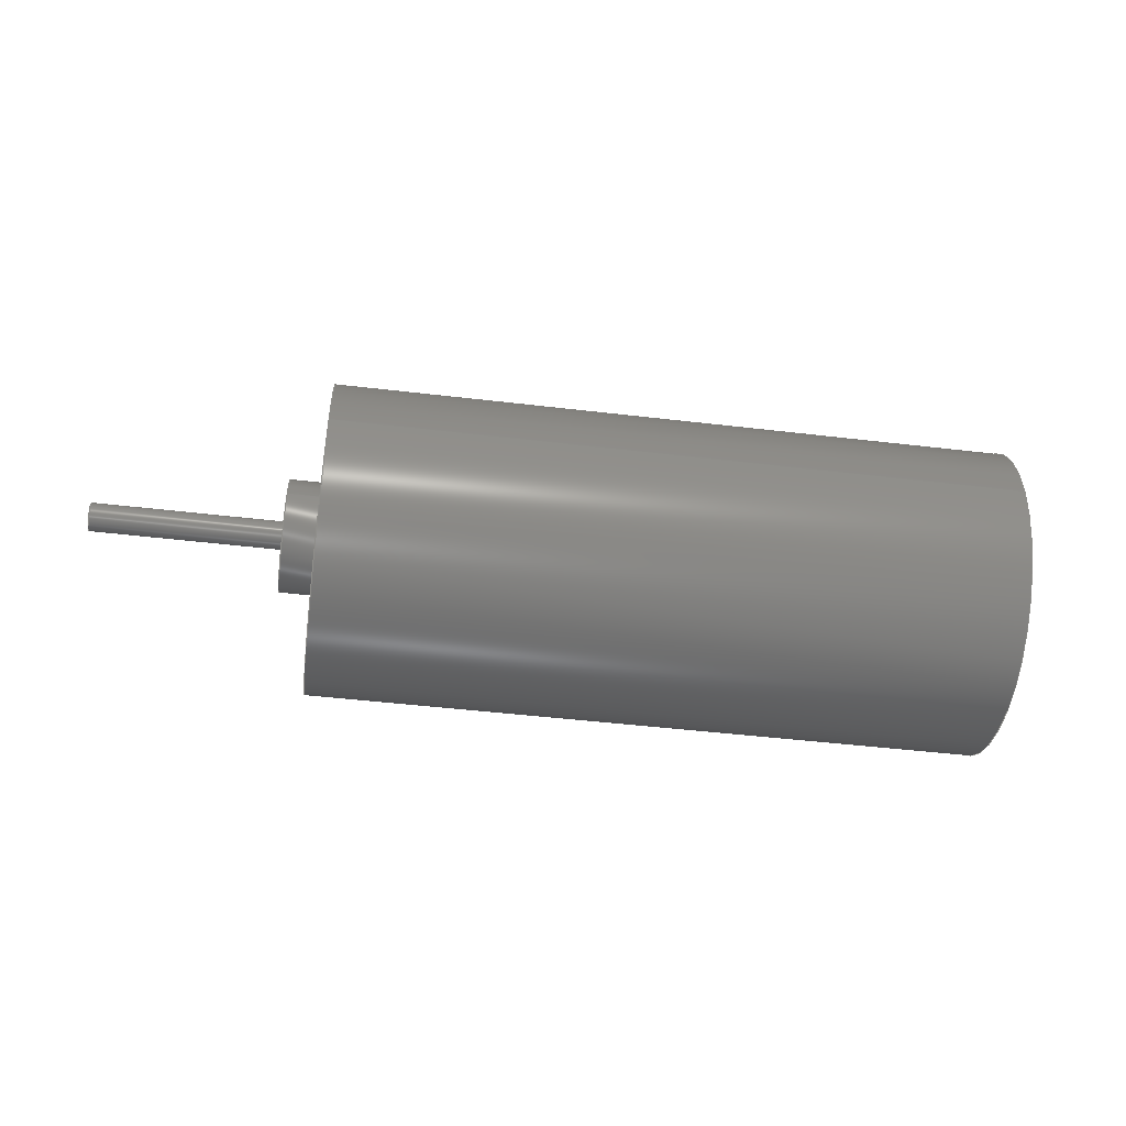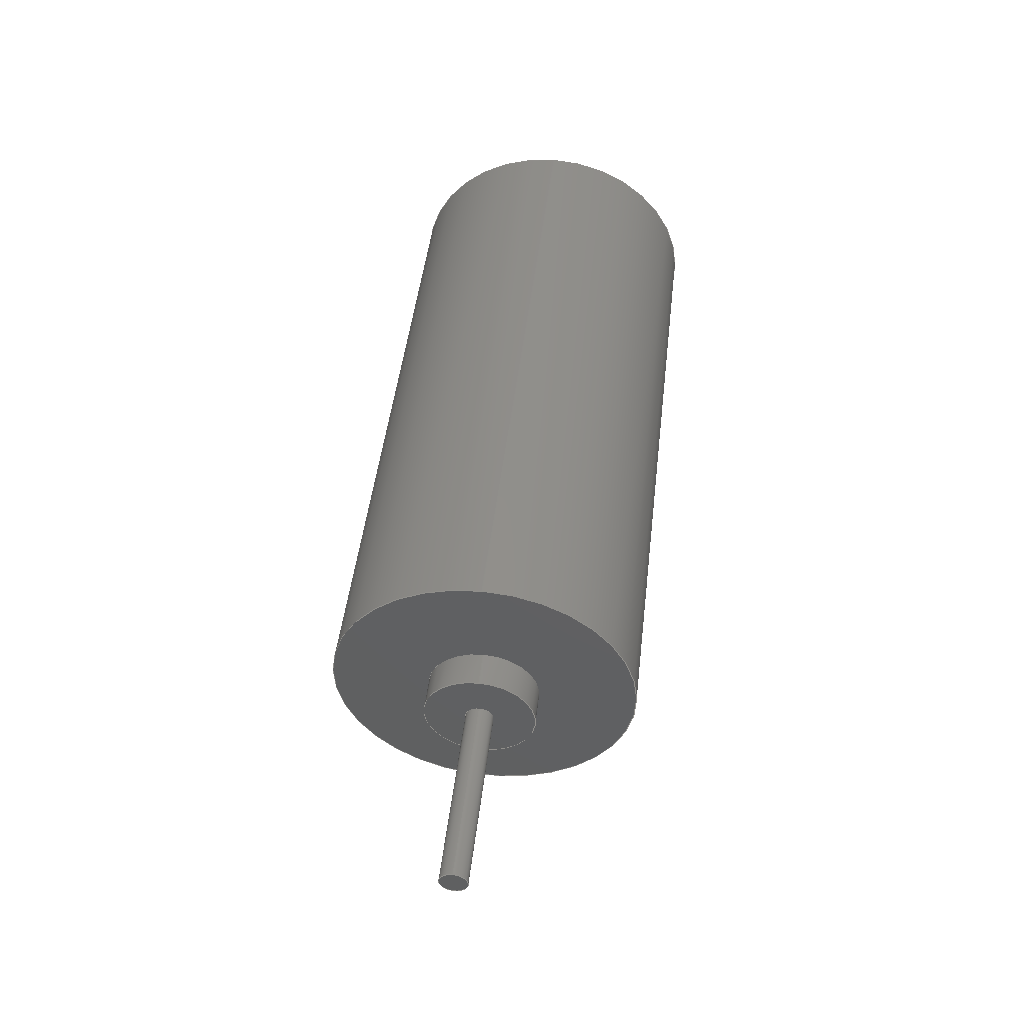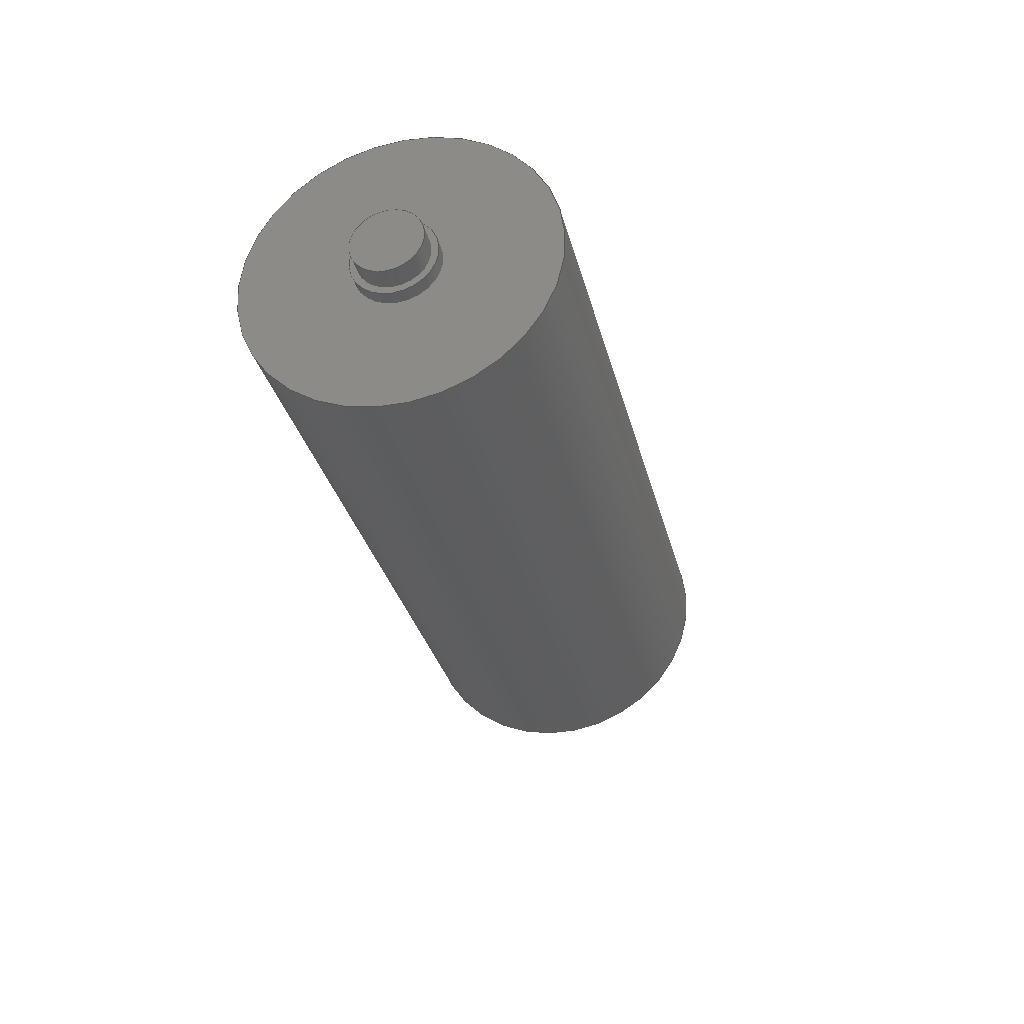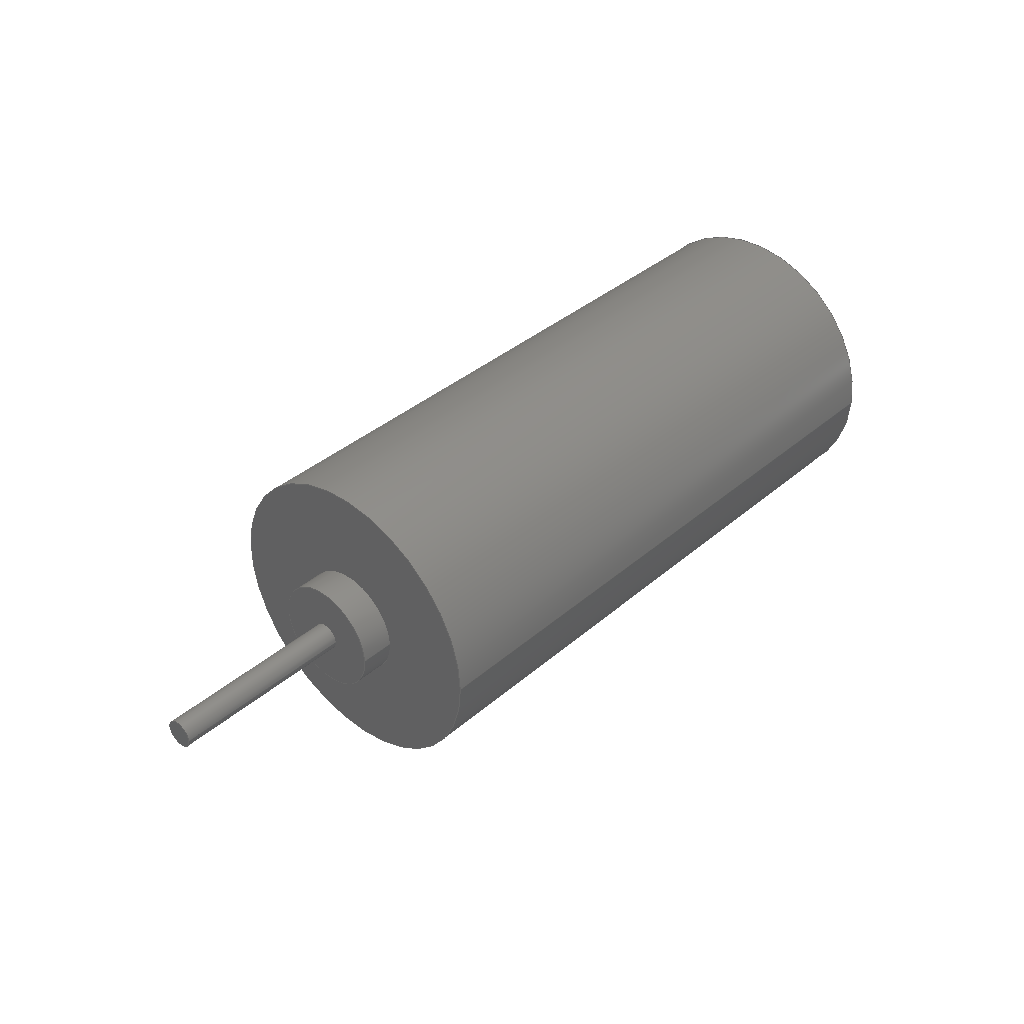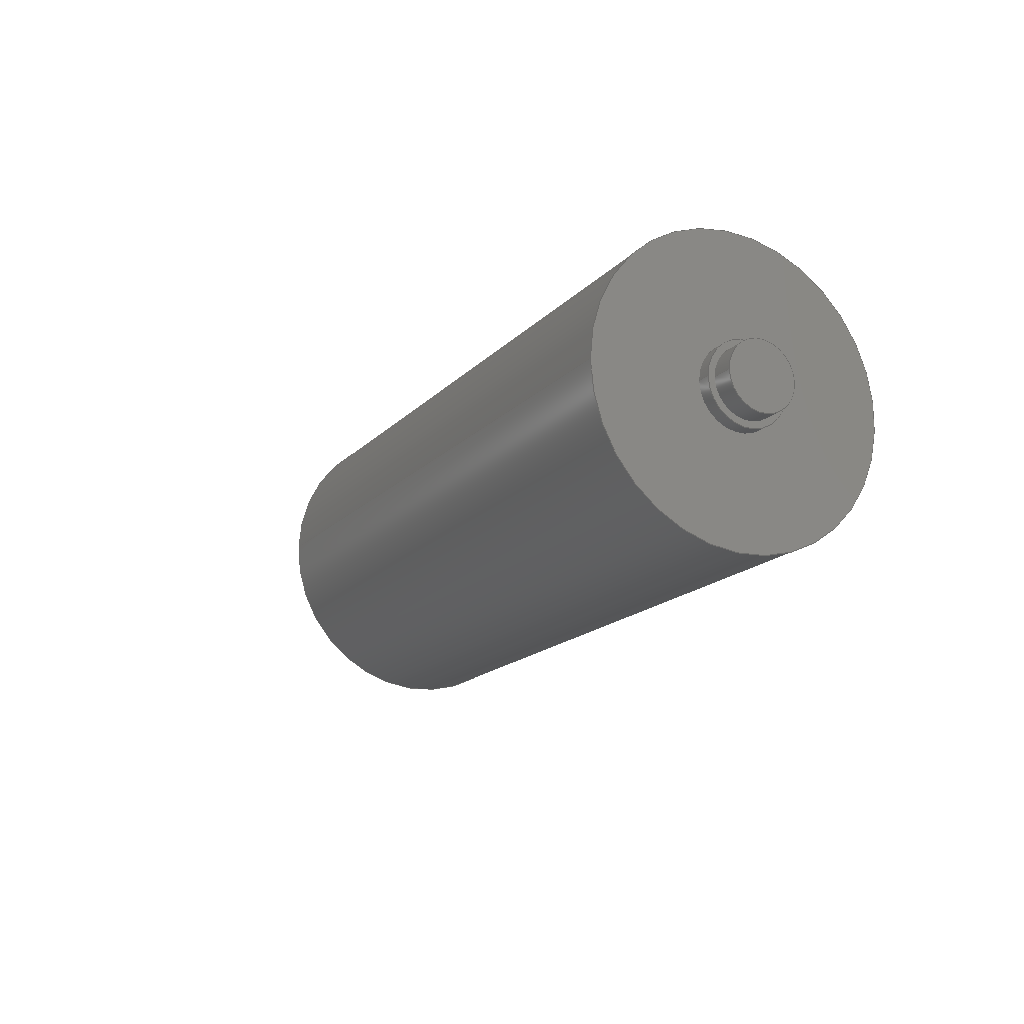
<metadata>
{"format":"step","ext":"step","renderer":"f3d","projection":"perspective","resolution":1024,"background":"white","views":[{"elev":-46.6,"azim":-7.7,"up":"+Y"},{"elev":47.9,"azim":-83.3,"up":"+Z"},{"elev":-32.2,"azim":103.8,"up":"+Z"},{"elev":37.9,"azim":-47.4,"up":"+Y"},{"elev":-17.0,"azim":61.8,"up":"+Y"}]}
</metadata>
<code>
ISO-10303-21;
DATA;
#1=MECHANICAL_DESIGN_GEOMETRIC_PRESENTATION_REPRESENTATION('',(#4),#257);
#2=SHAPE_REPRESENTATION_RELATIONSHIP('SRR','None',#264,#3);
#3=ADVANCED_BREP_SHAPE_REPRESENTATION('',(#5),#256);
#4=STYLED_ITEM('',(#273),#5);
#5=MANIFOLD_SOLID_BREP('Body1',#133);
#6=FACE_BOUND('',#31,.T.);
#7=FACE_BOUND('',#33,.T.);
#8=FACE_BOUND('',#36,.T.);
#9=FACE_BOUND('',#38,.T.);
#10=PLANE('',#150);
#11=PLANE('',#154);
#12=PLANE('',#155);
#13=PLANE('',#160);
#14=PLANE('',#161);
#15=PLANE('',#167);
#16=FACE_OUTER_BOUND('',#27,.T.);
#17=FACE_OUTER_BOUND('',#28,.T.);
#18=FACE_OUTER_BOUND('',#29,.T.);
#19=FACE_OUTER_BOUND('',#30,.T.);
#20=FACE_OUTER_BOUND('',#32,.T.);
#21=FACE_OUTER_BOUND('',#34,.T.);
#22=FACE_OUTER_BOUND('',#35,.T.);
#23=FACE_OUTER_BOUND('',#37,.T.);
#24=FACE_OUTER_BOUND('',#39,.T.);
#25=FACE_OUTER_BOUND('',#40,.T.);
#26=FACE_OUTER_BOUND('',#41,.T.);
#27=EDGE_LOOP('',(#87,#88,#89,#90));
#28=EDGE_LOOP('',(#91));
#29=EDGE_LOOP('',(#92,#93,#94,#95));
#30=EDGE_LOOP('',(#96));
#31=EDGE_LOOP('',(#97));
#32=EDGE_LOOP('',(#98));
#33=EDGE_LOOP('',(#99));
#34=EDGE_LOOP('',(#100,#101,#102,#103));
#35=EDGE_LOOP('',(#104));
#36=EDGE_LOOP('',(#105));
#37=EDGE_LOOP('',(#106));
#38=EDGE_LOOP('',(#107));
#39=EDGE_LOOP('',(#108,#109,#110,#111));
#40=EDGE_LOOP('',(#112,#113,#114,#115));
#41=EDGE_LOOP('',(#116));
#42=LINE('',#222,#47);
#43=LINE('',#229,#48);
#44=LINE('',#240,#49);
#45=LINE('',#248,#50);
#46=LINE('',#251,#51);
#47=VECTOR('',#174,0.25);
#48=VECTOR('',#183,0.3);
#49=VECTOR('',#198,1.1);
#50=VECTOR('',#209,0.4);
#51=VECTOR('',#212,0.1);
#52=CIRCLE('',#148,0.25);
#53=CIRCLE('',#149,0.25);
#54=CIRCLE('',#152,0.3);
#55=CIRCLE('',#153,0.3);
#56=CIRCLE('',#156,1.1);
#57=CIRCLE('',#157,0.4);
#58=CIRCLE('',#159,1.1);
#59=CIRCLE('',#162,0.4);
#60=CIRCLE('',#163,0.1);
#61=CIRCLE('',#166,0.1);
#62=VERTEX_POINT('',#219);
#63=VERTEX_POINT('',#221);
#64=VERTEX_POINT('',#226);
#65=VERTEX_POINT('',#228);
#66=VERTEX_POINT('',#233);
#67=VERTEX_POINT('',#235);
#68=VERTEX_POINT('',#238);
#69=VERTEX_POINT('',#243);
#70=VERTEX_POINT('',#245);
#71=VERTEX_POINT('',#250);
#72=EDGE_CURVE('',#62,#62,#52,.T.);
#73=EDGE_CURVE('',#62,#63,#42,.T.);
#74=EDGE_CURVE('',#63,#63,#53,.T.);
#75=EDGE_CURVE('',#64,#64,#54,.T.);
#76=EDGE_CURVE('',#64,#65,#43,.T.);
#77=EDGE_CURVE('',#65,#65,#55,.T.);
#78=EDGE_CURVE('',#66,#66,#56,.T.);
#79=EDGE_CURVE('',#67,#67,#57,.T.);
#80=EDGE_CURVE('',#68,#68,#58,.T.);
#81=EDGE_CURVE('',#68,#66,#44,.T.);
#82=EDGE_CURVE('',#69,#69,#59,.T.);
#83=EDGE_CURVE('',#70,#70,#60,.T.);
#84=EDGE_CURVE('',#67,#69,#45,.T.);
#85=EDGE_CURVE('',#70,#71,#46,.T.);
#86=EDGE_CURVE('',#71,#71,#61,.T.);
#87=ORIENTED_EDGE('',*,*,#72,.F.);
#88=ORIENTED_EDGE('',*,*,#73,.T.);
#89=ORIENTED_EDGE('',*,*,#74,.F.);
#90=ORIENTED_EDGE('',*,*,#73,.F.);
#91=ORIENTED_EDGE('',*,*,#72,.T.);
#92=ORIENTED_EDGE('',*,*,#75,.F.);
#93=ORIENTED_EDGE('',*,*,#76,.T.);
#94=ORIENTED_EDGE('',*,*,#77,.F.);
#95=ORIENTED_EDGE('',*,*,#76,.F.);
#96=ORIENTED_EDGE('',*,*,#75,.T.);
#97=ORIENTED_EDGE('',*,*,#74,.T.);
#98=ORIENTED_EDGE('',*,*,#78,.F.);
#99=ORIENTED_EDGE('',*,*,#79,.T.);
#100=ORIENTED_EDGE('',*,*,#80,.F.);
#101=ORIENTED_EDGE('',*,*,#81,.T.);
#102=ORIENTED_EDGE('',*,*,#78,.T.);
#103=ORIENTED_EDGE('',*,*,#81,.F.);
#104=ORIENTED_EDGE('',*,*,#80,.T.);
#105=ORIENTED_EDGE('',*,*,#77,.T.);
#106=ORIENTED_EDGE('',*,*,#82,.F.);
#107=ORIENTED_EDGE('',*,*,#83,.T.);
#108=ORIENTED_EDGE('',*,*,#79,.F.);
#109=ORIENTED_EDGE('',*,*,#84,.T.);
#110=ORIENTED_EDGE('',*,*,#82,.T.);
#111=ORIENTED_EDGE('',*,*,#84,.F.);
#112=ORIENTED_EDGE('',*,*,#83,.F.);
#113=ORIENTED_EDGE('',*,*,#85,.T.);
#114=ORIENTED_EDGE('',*,*,#86,.T.);
#115=ORIENTED_EDGE('',*,*,#85,.F.);
#116=ORIENTED_EDGE('',*,*,#86,.F.);
#117=CYLINDRICAL_SURFACE('',#147,0.25);
#118=CYLINDRICAL_SURFACE('',#151,0.3);
#119=CYLINDRICAL_SURFACE('',#158,1.1);
#120=CYLINDRICAL_SURFACE('',#164,0.4);
#121=CYLINDRICAL_SURFACE('',#165,0.1);
#122=ADVANCED_FACE('',(#16),#117,.T.);
#123=ADVANCED_FACE('',(#17),#10,.T.);
#124=ADVANCED_FACE('',(#18),#118,.T.);
#125=ADVANCED_FACE('',(#19,#6),#11,.T.);
#126=ADVANCED_FACE('',(#20,#7),#12,.F.);
#127=ADVANCED_FACE('',(#21),#119,.T.);
#128=ADVANCED_FACE('',(#22,#8),#13,.T.);
#129=ADVANCED_FACE('',(#23,#9),#14,.F.);
#130=ADVANCED_FACE('',(#24),#120,.T.);
#131=ADVANCED_FACE('',(#25),#121,.T.);
#132=ADVANCED_FACE('',(#26),#15,.F.);
#133=CLOSED_SHELL('',(#122,#123,#124,#125,#126,#127,#128,#129,#130,#131,
#132));
#134=DERIVED_UNIT_ELEMENT(#136,1);
#135=DERIVED_UNIT_ELEMENT(#259,3);
#136=(
MASS_UNIT()
NAMED_UNIT(*)
SI_UNIT(.KILO.,.GRAM.)
);
#137=DERIVED_UNIT((#134,#135));
#138=MEASURE_REPRESENTATION_ITEM('density measure',
POSITIVE_RATIO_MEASURE(7850),#137);
#139=PROPERTY_DEFINITION_REPRESENTATION(#144,#141);
#140=PROPERTY_DEFINITION_REPRESENTATION(#145,#142);
#141=REPRESENTATION('material name',(#143),#256);
#142=REPRESENTATION('density',(#138),#256);
#143=DESCRIPTIVE_REPRESENTATION_ITEM('Steel','Steel');
#144=PROPERTY_DEFINITION('material property','material name',#266);
#145=PROPERTY_DEFINITION('material property','density of part',#266);
#146=AXIS2_PLACEMENT_3D('placement',#217,#168,#169);
#147=AXIS2_PLACEMENT_3D('',#218,#170,#171);
#148=AXIS2_PLACEMENT_3D('',#220,#172,#173);
#149=AXIS2_PLACEMENT_3D('',#223,#175,#176);
#150=AXIS2_PLACEMENT_3D('',#224,#177,#178);
#151=AXIS2_PLACEMENT_3D('',#225,#179,#180);
#152=AXIS2_PLACEMENT_3D('',#227,#181,#182);
#153=AXIS2_PLACEMENT_3D('',#230,#184,#185);
#154=AXIS2_PLACEMENT_3D('',#231,#186,#187);
#155=AXIS2_PLACEMENT_3D('',#232,#188,#189);
#156=AXIS2_PLACEMENT_3D('',#234,#190,#191);
#157=AXIS2_PLACEMENT_3D('',#236,#192,#193);
#158=AXIS2_PLACEMENT_3D('',#237,#194,#195);
#159=AXIS2_PLACEMENT_3D('',#239,#196,#197);
#160=AXIS2_PLACEMENT_3D('',#241,#199,#200);
#161=AXIS2_PLACEMENT_3D('',#242,#201,#202);
#162=AXIS2_PLACEMENT_3D('',#244,#203,#204);
#163=AXIS2_PLACEMENT_3D('',#246,#205,#206);
#164=AXIS2_PLACEMENT_3D('',#247,#207,#208);
#165=AXIS2_PLACEMENT_3D('',#249,#210,#211);
#166=AXIS2_PLACEMENT_3D('',#252,#213,#214);
#167=AXIS2_PLACEMENT_3D('',#253,#215,#216);
#168=DIRECTION('axis',(0,0,1));
#169=DIRECTION('refdir',(1,0,0));
#170=DIRECTION('center_axis',(1,0,0));
#171=DIRECTION('ref_axis',(0,0,-1));
#172=DIRECTION('center_axis',(1,0,0));
#173=DIRECTION('ref_axis',(0,0,-1));
#174=DIRECTION('',(-1,0,0));
#175=DIRECTION('center_axis',(-1,0,0));
#176=DIRECTION('ref_axis',(0,0,-1));
#177=DIRECTION('center_axis',(1,0,0));
#178=DIRECTION('ref_axis',(0,0,-1));
#179=DIRECTION('center_axis',(1,0,0));
#180=DIRECTION('ref_axis',(0,0,-1));
#181=DIRECTION('center_axis',(1,0,0));
#182=DIRECTION('ref_axis',(0,0,-1));
#183=DIRECTION('',(-1,0,0));
#184=DIRECTION('center_axis',(-1,0,0));
#185=DIRECTION('ref_axis',(0,0,-1));
#186=DIRECTION('center_axis',(1,0,0));
#187=DIRECTION('ref_axis',(0,0,-1));
#188=DIRECTION('center_axis',(1,0,0));
#189=DIRECTION('ref_axis',(0,0,-1));
#190=DIRECTION('center_axis',(1,0,0));
#191=DIRECTION('ref_axis',(0,0,-1));
#192=DIRECTION('center_axis',(1,0,0));
#193=DIRECTION('ref_axis',(0,0,-1));
#194=DIRECTION('center_axis',(1,0,0));
#195=DIRECTION('ref_axis',(0,0,-1));
#196=DIRECTION('center_axis',(1,0,0));
#197=DIRECTION('ref_axis',(0,0,-1));
#198=DIRECTION('',(-1,0,0));
#199=DIRECTION('center_axis',(1,0,0));
#200=DIRECTION('ref_axis',(0,0,-1));
#201=DIRECTION('center_axis',(1,0,0));
#202=DIRECTION('ref_axis',(0,0,-1));
#203=DIRECTION('center_axis',(1,0,0));
#204=DIRECTION('ref_axis',(0,0,-1));
#205=DIRECTION('center_axis',(1,0,0));
#206=DIRECTION('ref_axis',(0,0,-1));
#207=DIRECTION('center_axis',(1,0,0));
#208=DIRECTION('ref_axis',(0,0,-1));
#209=DIRECTION('',(-1,0,0));
#210=DIRECTION('center_axis',(1,0,0));
#211=DIRECTION('ref_axis',(0,0,-1));
#212=DIRECTION('',(-1,0,0));
#213=DIRECTION('center_axis',(1,0,0));
#214=DIRECTION('ref_axis',(0,0,-1));
#215=DIRECTION('center_axis',(1,0,0));
#216=DIRECTION('ref_axis',(0,0,-1));
#217=CARTESIAN_POINT('',(0,0,0));
#218=CARTESIAN_POINT('Origin',(6.49,0,0));
#219=CARTESIAN_POINT('',(6.65,-3.062e-17,0.25));
#220=CARTESIAN_POINT('Origin',(6.65,0,0));
#221=CARTESIAN_POINT('',(6.49,-3.062e-17,0.25));
#222=CARTESIAN_POINT('',(6.49,-3.062e-17,0.25));
#223=CARTESIAN_POINT('Origin',(6.49,0,0));
#224=CARTESIAN_POINT('Origin',(6.65,0,0));
#225=CARTESIAN_POINT('Origin',(6.39,0,0));
#226=CARTESIAN_POINT('',(6.49,-3.674e-17,0.3));
#227=CARTESIAN_POINT('Origin',(6.49,0,0));
#228=CARTESIAN_POINT('',(6.39,-3.674e-17,0.3));
#229=CARTESIAN_POINT('',(6.39,-3.674e-17,0.3));
#230=CARTESIAN_POINT('Origin',(6.39,0,0));
#231=CARTESIAN_POINT('Origin',(6.49,0,0));
#232=CARTESIAN_POINT('Origin',(1.6,0,0));
#233=CARTESIAN_POINT('',(1.6,-1.347e-16,1.1));
#234=CARTESIAN_POINT('Origin',(1.6,0,0));
#235=CARTESIAN_POINT('',(1.6,-4.899e-17,0.4));
#236=CARTESIAN_POINT('Origin',(1.6,0,0));
#237=CARTESIAN_POINT('Origin',(1.6,0,0));
#238=CARTESIAN_POINT('',(6.39,-1.347e-16,1.1));
#239=CARTESIAN_POINT('Origin',(6.39,0,0));
#240=CARTESIAN_POINT('',(1.6,-1.347e-16,1.1));
#241=CARTESIAN_POINT('Origin',(6.39,0,0));
#242=CARTESIAN_POINT('Origin',(1.35,0,0));
#243=CARTESIAN_POINT('',(1.35,-4.899e-17,0.4));
#244=CARTESIAN_POINT('Origin',(1.35,0,0));
#245=CARTESIAN_POINT('',(1.35,-1.225e-17,0.1));
#246=CARTESIAN_POINT('Origin',(1.35,0,0));
#247=CARTESIAN_POINT('Origin',(1.35,0,0));
#248=CARTESIAN_POINT('',(1.35,-4.899e-17,0.4));
#249=CARTESIAN_POINT('Origin',(0,0,0));
#250=CARTESIAN_POINT('',(0,-1.225e-17,0.1));
#251=CARTESIAN_POINT('',(0,-1.225e-17,0.1));
#252=CARTESIAN_POINT('Origin',(0,0,0));
#253=CARTESIAN_POINT('Origin',(0,0,0));
#254=UNCERTAINTY_MEASURE_WITH_UNIT(LENGTH_MEASURE(0.001),#258,
'DISTANCE_ACCURACY_VALUE',
'Maximum model space distance between geometric entities at asserted c
onnectivities');
#255=UNCERTAINTY_MEASURE_WITH_UNIT(LENGTH_MEASURE(0.001),#258,
'DISTANCE_ACCURACY_VALUE',
'Maximum model space distance between geometric entities at asserted c
onnectivities');
#256=(
GEOMETRIC_REPRESENTATION_CONTEXT(3)
GLOBAL_UNCERTAINTY_ASSIGNED_CONTEXT((#254))
GLOBAL_UNIT_ASSIGNED_CONTEXT((#258,#260,#261))
REPRESENTATION_CONTEXT('','3D')
);
#257=(
GEOMETRIC_REPRESENTATION_CONTEXT(3)
GLOBAL_UNCERTAINTY_ASSIGNED_CONTEXT((#255))
GLOBAL_UNIT_ASSIGNED_CONTEXT((#258,#260,#261))
REPRESENTATION_CONTEXT('','3D')
);
#258=(
LENGTH_UNIT()
NAMED_UNIT(*)
SI_UNIT(.CENTI.,.METRE.)
);
#259=(
LENGTH_UNIT()
NAMED_UNIT(*)
SI_UNIT($,.METRE.)
);
#260=(
NAMED_UNIT(*)
PLANE_ANGLE_UNIT()
SI_UNIT($,.RADIAN.)
);
#261=(
NAMED_UNIT(*)
SI_UNIT($,.STERADIAN.)
SOLID_ANGLE_UNIT()
);
#262=SHAPE_DEFINITION_REPRESENTATION(#263,#264);
#263=PRODUCT_DEFINITION_SHAPE('',$,#266);
#264=SHAPE_REPRESENTATION('',(#146),#256);
#265=PRODUCT_DEFINITION_CONTEXT('part definition',#270,'design');
#266=PRODUCT_DEFINITION('Engine','Engine',#267,#265);
#267=PRODUCT_DEFINITION_FORMATION('',$,#272);
#268=PRODUCT_RELATED_PRODUCT_CATEGORY('Engine','Engine',(#272));
#269=APPLICATION_PROTOCOL_DEFINITION('international standard',
'automotive_design',2009,#270);
#270=APPLICATION_CONTEXT(
'Core Data for Automotive Mechanical Design Process');
#271=PRODUCT_CONTEXT('part definition',#270,'mechanical');
#272=PRODUCT('Engine','Engine',$,(#271));
#273=PRESENTATION_STYLE_ASSIGNMENT((#274));
#274=SURFACE_STYLE_USAGE(.BOTH.,#275);
#275=SURFACE_SIDE_STYLE('',(#276));
#276=SURFACE_STYLE_FILL_AREA(#277);
#277=FILL_AREA_STYLE('Steel - Satin',(#278));
#278=FILL_AREA_STYLE_COLOUR('Steel - Satin',#279);
#279=COLOUR_RGB('Steel - Satin',0.6275,0.6275,0.6275);
ENDSEC;
END-ISO-10303-21;

</code>
